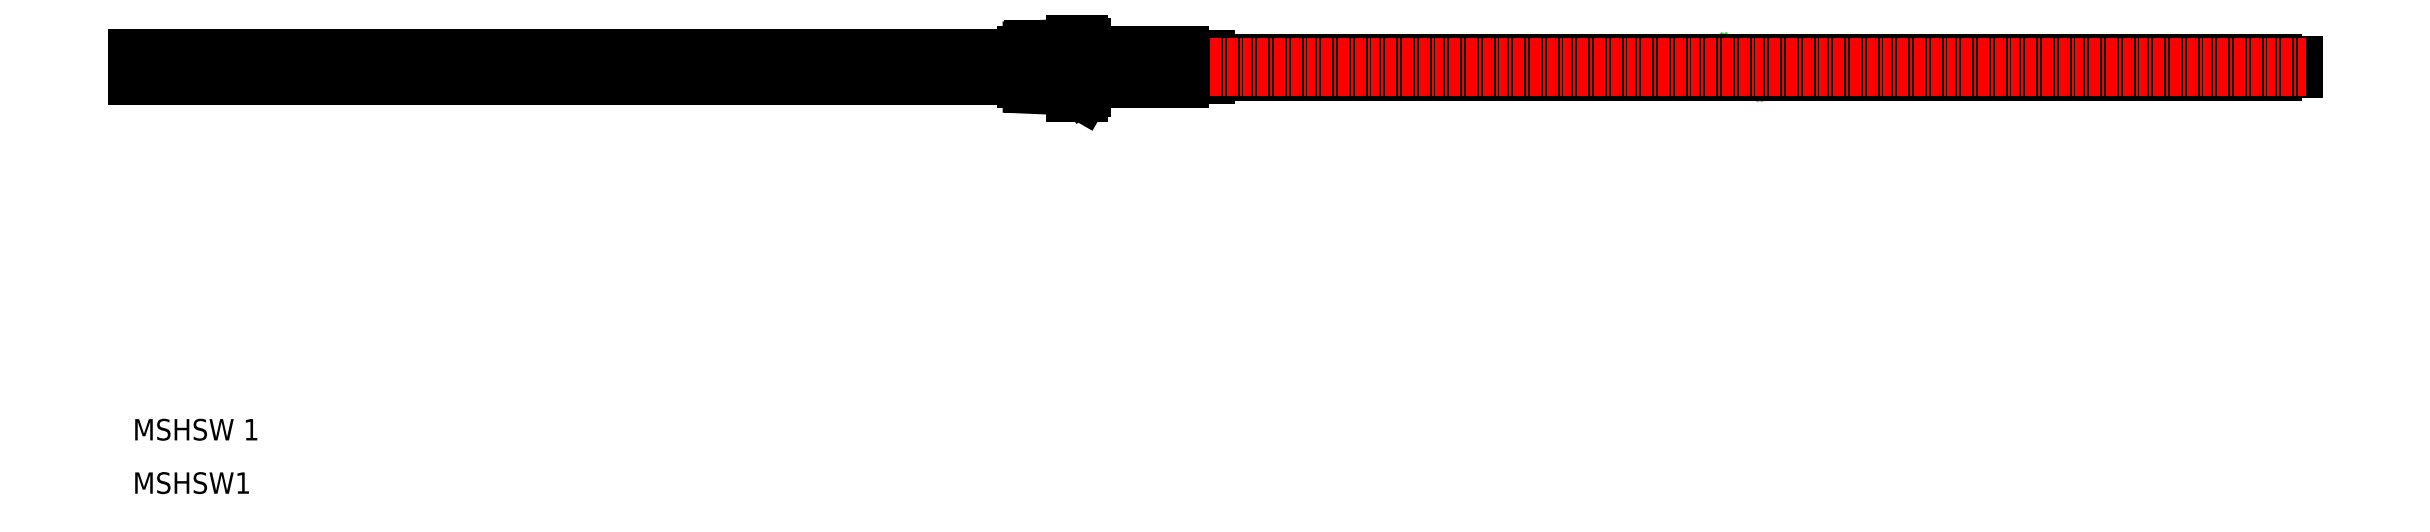
<metadata>
{"format":"dxf","ext":"dxf","renderer":"ezdxf+matplotlib","layout":"modelspace","background":"white","min_lineweight":24,"dpi":150}
</metadata>
<code>
0
SECTION
2
ENTITIES
0
TEXT
8
0
10
0
20
0
30
0
40
10
1
MSHSW1
0
TEXT
8
0
10
0
20
25
30
0
40
10
1
MSHSW 1
0
LINE
8
0
10
420.1
20
191.2
30
0
11
440
21
190.4
31
0
0
LINE
8
0
10
420.1
20
208.8
30
0
11
440
21
209.6
31
0
0
LINE
8
CENTER
10
505
20
200
30
0
11
-4
21
200
31
0
0
LINE
8
0
10
417
20
206
30
0
11
0
21
206
31
0
0
LINE
8
0
10
417
20
194
30
0
11
0
21
194
31
0
0
LINE
8
0
10
0
20
206
30
0
11
0
21
194
31
0
0
ARC
8
0
10
751.3
20
195.8
30
0
40
5.818
50
313.7
51
46.26
0
ARC
8
0
10
757.4
20
204.2
30
0
40
5.818
50
133.7
51
226.3
0
ARC
8
0
10
749.3
20
195.8
30
0
40
5.818
50
313.7
51
46.26
0
ARC
8
0
10
759.4
20
204.2
30
0
40
5.818
50
133.7
51
226.3
0
LINE
8
0
10
505
20
194.2
30
0
11
505
21
205.8
31
0
0
ARC
8
0
10
493
20
205.5
30
0
40
2
50
0
51
90
0
LINE
8
0
10
495
20
194.2
30
0
11
495
21
205.8
31
0
0
LINE
8
0
10
495
20
194.2
30
0
11
505
21
194.2
31
0
0
LINE
8
0
10
495
20
205.8
30
0
11
505
21
205.8
31
0
0
ARC
8
0
10
493
20
194.5
30
0
40
2
50
270
51
0
0
LINE
8
0
10
453
20
192.5
30
0
11
453
21
207.5
31
0
0
LINE
8
0
10
447
20
211.5
30
0
11
445.6
21
213.9
31
0
0
LINE
8
0
10
440
20
213.9
30
0
11
445.6
21
213.9
31
0
0
ARC
8
0
10
428.7
20
200
30
0
40
18.32
50
337.8
51
22.22
0
LINE
8
0
10
440
20
193.1
30
0
11
445.6
21
193.1
31
0
0
LINE
8
0
10
440
20
206.9
30
0
11
445.6
21
206.9
31
0
0
ARC
8
0
10
441.9
20
210.4
30
0
40
5.09
50
317.1
51
17.12
0
LINE
8
0
10
453
20
207.5
30
0
11
447
21
210.8
31
0
0
LINE
8
0
10
447
20
188.5
30
0
11
445.6
21
186.1
31
0
0
LINE
8
0
10
440
20
186.1
30
0
11
445.6
21
186.1
31
0
0
ARC
8
0
10
441.9
20
189.6
30
0
40
5.09
50
342.9
51
42.88
0
LINE
8
0
10
453
20
192.5
30
0
11
447
21
189.2
31
0
0
LINE
8
0
10
440
20
213.9
30
0
11
440
21
186.1
31
0
0
LINE
8
0
10
447
20
188.5
30
0
11
447
21
211.5
31
0
0
LINE
8
0
10
447
20
210.8
30
0
11
447
21
189.2
31
0
0
LINE
8
0
10
453
20
207.5
30
0
11
493
21
207.5
31
0
0
LINE
8
0
10
453
20
192.5
30
0
11
493
21
192.5
31
0
0
LINE
8
0
10
417
20
207.5
30
0
11
417
21
192.5
31
0
0
LINE
8
0
10
420
20
192.5
30
0
11
417
21
192.5
31
0
0
LINE
8
0
10
420
20
207.5
30
0
11
417
21
207.5
31
0
0
LINE
8
0
10
420
20
200
30
0
11
420
21
210.1
31
0
0
LINE
8
0
10
420
20
190.1
30
0
11
420
21
200
31
0
0
LINE
8
0
10
420
20
189.9
30
0
11
440
21
189
31
0
0
LINE
8
0
10
420
20
210.1
30
0
11
440
21
211
31
0
0
LINE
8
0
10
505
20
204
30
0
11
751.5
21
204
31
0
0
LINE
8
0
10
505
20
200
30
0
11
753.3
21
200
31
0
0
LINE
8
0
10
505
20
196
30
0
11
755.1
21
196
31
0
0
LINE
8
0
10
757.1
20
196
30
0
11
1005
21
196
31
0
0
LINE
8
0
10
755.3
20
200
30
0
11
1005
21
200
31
0
0
LINE
8
0
10
753.5
20
204
30
0
11
1005
21
204
31
0
0
LINE
8
0
10
1005
20
204
30
0
11
1005
21
196
31
0
0
LINE
8
0
10
1005
20
198.8
30
0
11
1015
21
198.8
31
0
0
LINE
8
0
10
1005
20
197.2
30
0
11
1015
21
197.2
31
0
0
LINE
8
0
10
1015
20
198.8
30
0
11
1015
21
197.2
31
0
0
LINE
8
0
10
1005
20
202.8
30
0
11
1015
21
202.8
31
0
0
LINE
8
0
10
1005
20
201.2
30
0
11
1015
21
201.2
31
0
0
LINE
8
0
10
1015
20
202.8
30
0
11
1015
21
201.2
31
0
0
LINE
8
CENTER
10
505
20
198
30
0
11
1019
21
198
31
0
0
LINE
8
CENTER
10
505
20
202
30
0
11
1019
21
202
31
0
0
ENDSEC
0
EOF

</code>
